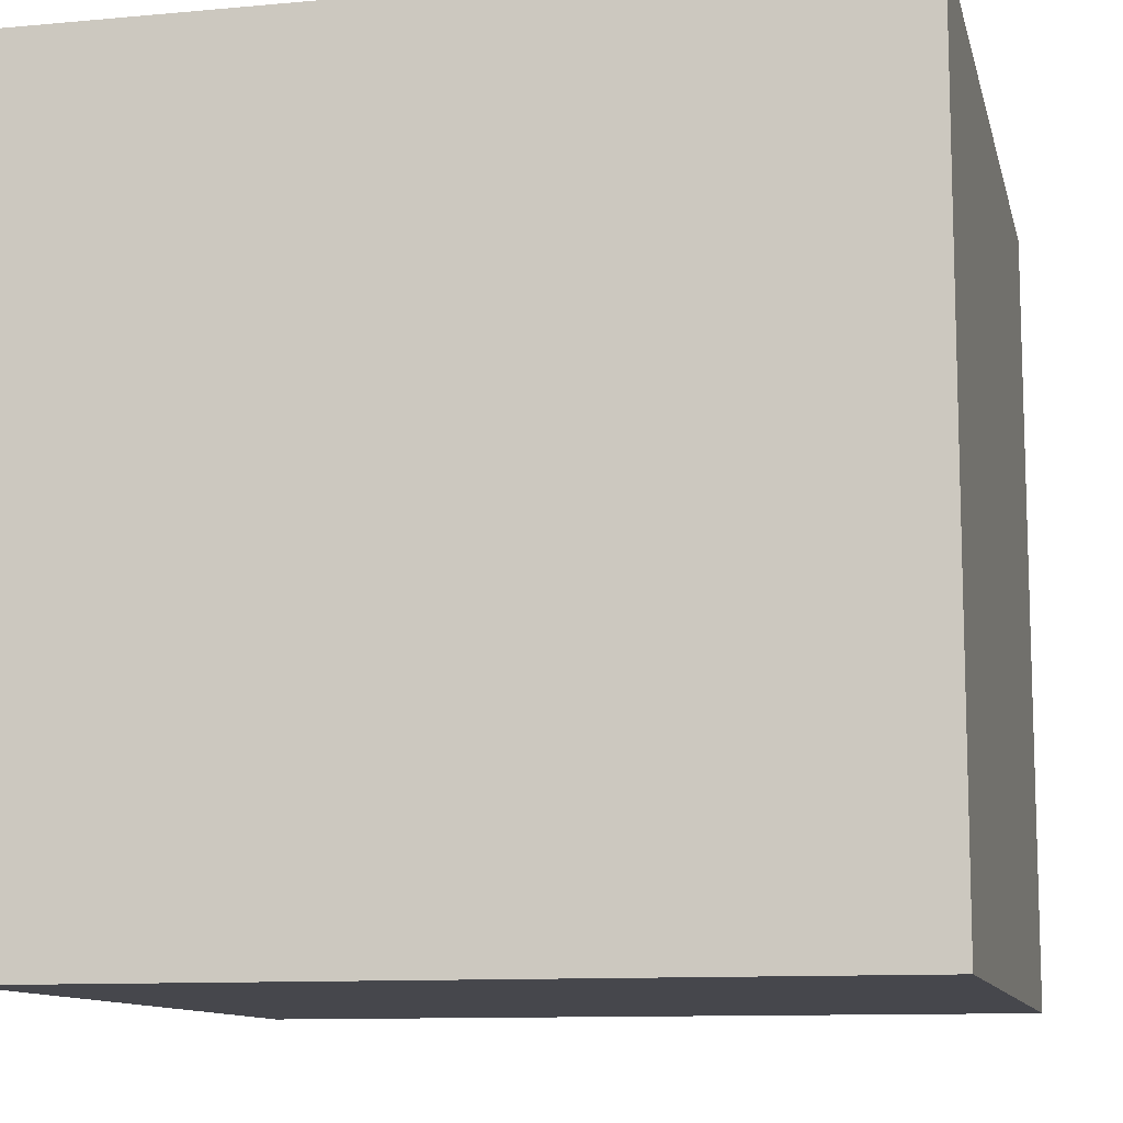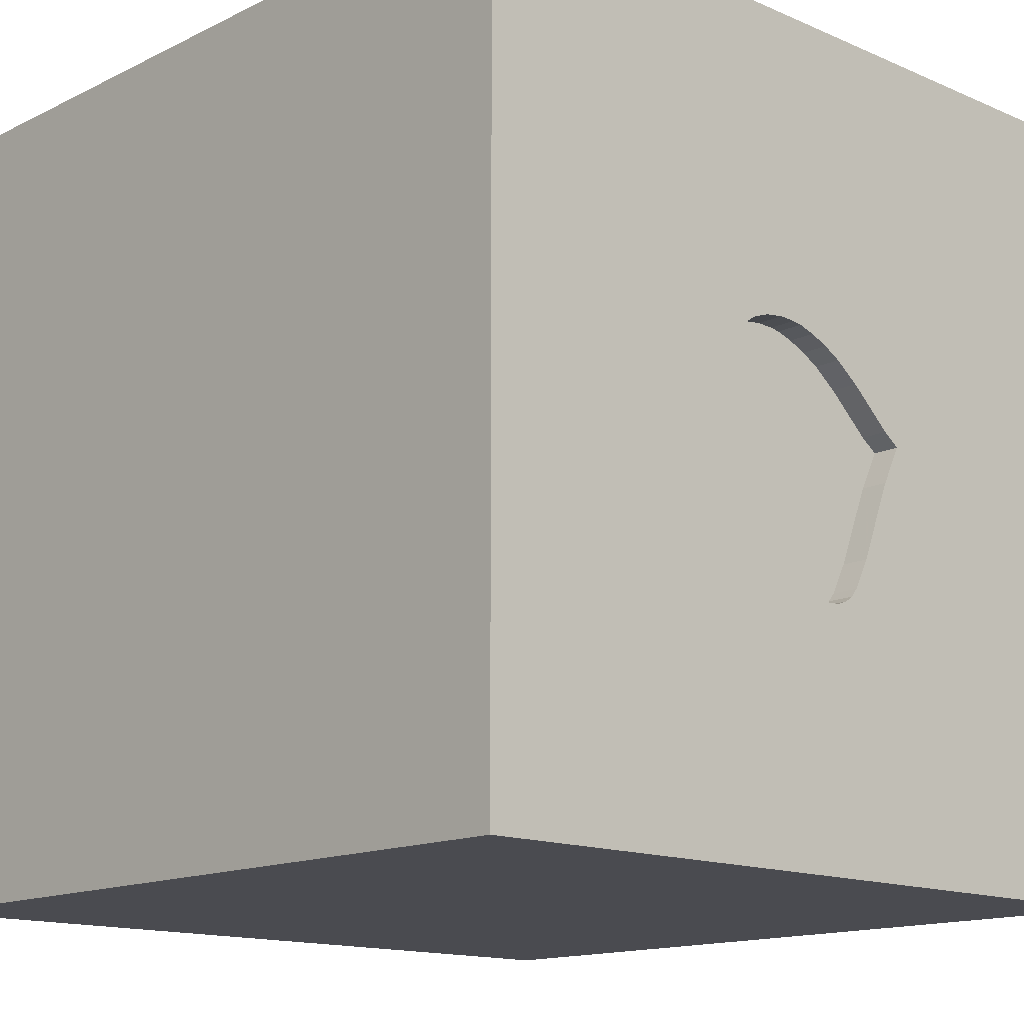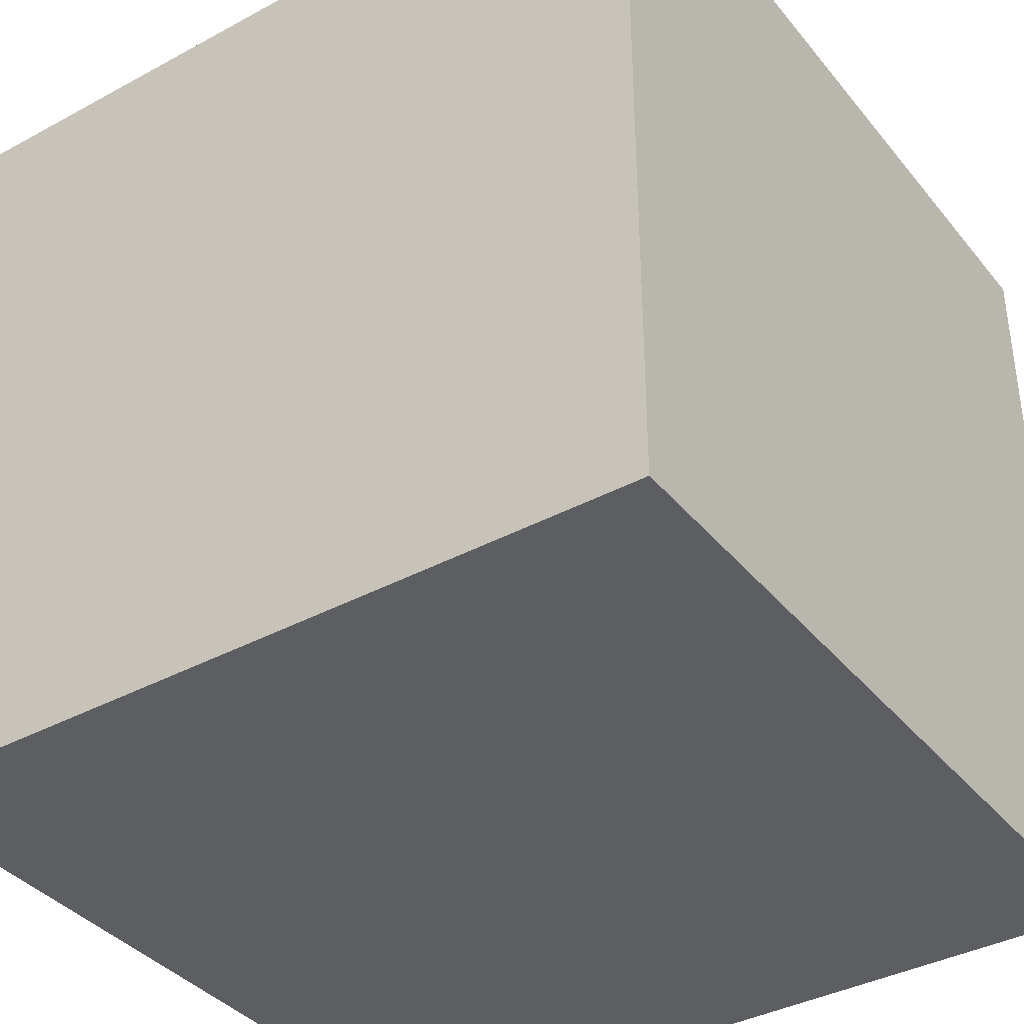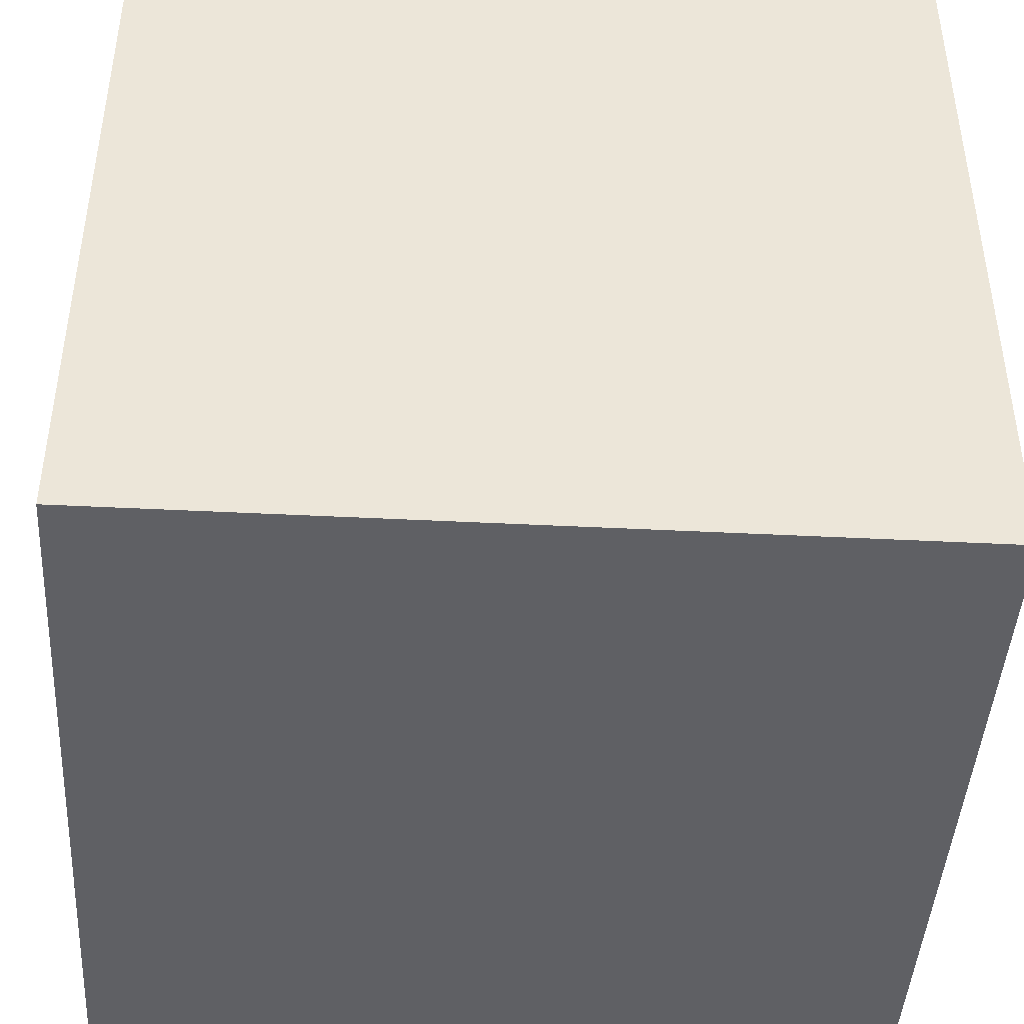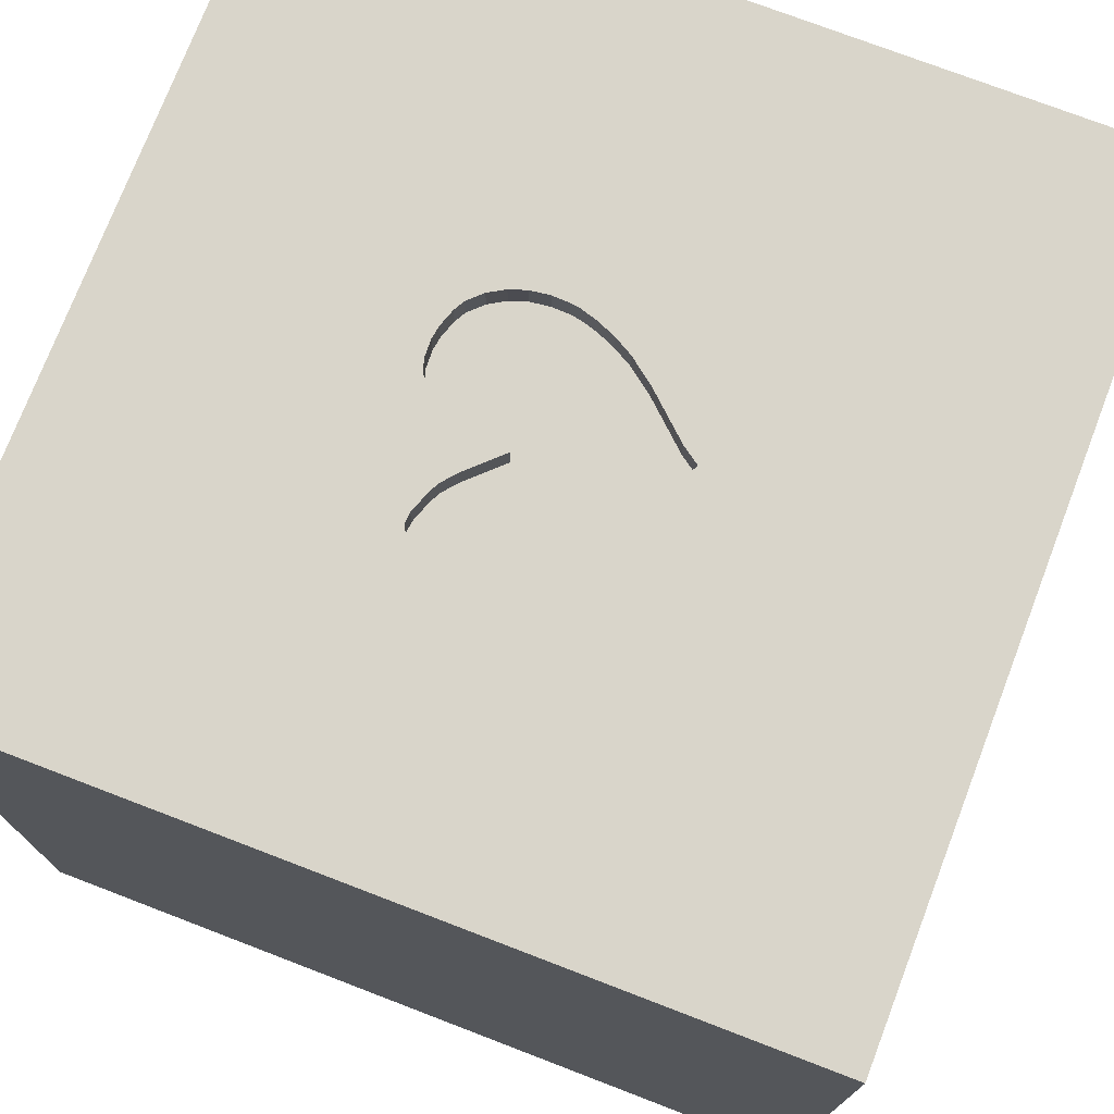
<metadata>
{"format":"obj","ext":"obj","renderer":"f3d","projection":"perspective","resolution":1024,"background":"white","views":[{"elev":-10.9,"azim":12.8,"up":"+Z"},{"elev":-14.4,"azim":136.7,"up":"+Z"},{"elev":-38.0,"azim":-55.5,"up":"+Y"},{"elev":-44.0,"azim":-93.4,"up":"+Y"},{"elev":74.7,"azim":-159.0,"up":"+Y"}]}
</metadata>
<code>
o heart_57
v 0.281 1.5 -0.09825
v -0.1327 1.5 -0.5673
v -0.1327 1.4 -0.5673
v -0.02341 1.5 -0.5862
v -0.02341 1.4 -0.5862
v 0.4203 1.5 0.2235
v 0.3016 1.5 -0.4659
v 0.3016 1.4 -0.4659
v -1.042 -0.651 -1.5
v -0.7031 0.1432 -1.5
v -0.6641 -1.5 -0.5208
v -1.029 -1.5 -0.05208
v -1.12 -1.5 0.651
v -0.8333 -1.5 -1.5
v -1.107 -1.5 -1.224
v -0.8333 1.5 -1.5
v -1.003 1.5 -1.133
v -0.7812 -1.302 -1.5
v 0.4484 1.5 0.1142
v -0.1 1.5 0.2986
v 0.4304 1.5 0.1934
v 0.04557 0.4557 -1.5
v 0.5078 0.6771 1.5
v 0.4167 -0.1562 1.5
v 0.4948 1.055 -1.5
v 0.1823 1.094 1.5
v 0.6445 -0.4753 -1.5
v 0.3906 -0.625 1.5
v 0.5143 -1.5 -0.6641
v 0.1823 -1.5 0.5859
v 0.4687 -1.5 -0
v 0.4167 -1.5 1.25
v 0.4687 -1.5 -1.5
v 0.599 -1.5 -1.224
v 0.4167 -1.5 1.5
v 0.2225 1.5 -0.1134
v 0.1953 1.5 0.957
v 0.3184 1.5 0.3291
v 0.4688 1.5 -0.6771
v 0.4167 1.5 -1.5
v 0.2083 1.5 -1.198
v 0.1562 1.5 1.5
v 0.4167 1.5 -0.2604
v 0.625 -1.198 -1.5
v 0.4688 -1.172 1.5
v 0.2785 1.5 -0.3322
v 0.06358 1.5 -0.5702
v 0.2787 1.5 -0.4872
v 0.2787 1.4 -0.4872
v 0.1011 1.5 0.3715
v 0.1011 1.4 0.3715
v -0.1562 -1.068 -1.5
v 0.02604 -1.094 1.5
v 0 0.4687 1.5
v -0.1042 -0.1562 1.5
v -0.2083 -1.5 -0.8333
v 0 -1.5 -0.1823
v -0.1562 -1.5 -1.5
v -0.2083 -1.5 -1.25
v -0.2083 -1.5 1.5
v -0.1095 1.5 -0.5755
v -0.08819 1.5 -0.5831
v -0.1562 1.5 -1.5
v -0.1302 1.5 0.2816
v -0.1302 1.4 0.2816
v -0.06511 1.5 0.3183
v -0.06511 1.4 0.3183
v -0.1617 1.5 -0.5468
v -0.1617 1.4 -0.5468
v 1.25 -1.042 -1.5
v 1.12 0.625 -1.5
v 1.25 0.2083 1.5
v 1.185 -0.1823 -1.5
v 1.029 1.302 -1.5
v 1.5 1.5 1.5
v 1.25 -0.6641 1.5
v 1.185 -1.5 -0.651
v 1.042 -1.5 0.4167
v 1.094 -1.5 -0.02604
v 1.12 -1.5 1.055
v 1.5 -1.5 -1.5
v 1.5 -1.5 1.5
v 1.003 1.5 -0.5143
v 0.9896 1.5 -1.5
v 1.042 1.5 -1.198
v 1.016 -1.185 1.5
v 0.132 1.5 0.3727
v -0.3737 1.5 0.07341
v -0.3737 1.4 0.07341
v -0.08819 1.4 -0.5831
v 0.281 1.4 -0.09825
v 0.3503 1.5 0.3104
v 0.1629 1.5 0.374
v 0.1629 1.4 0.374
v -0.1875 1.5 -0.5156
v 0.4208 1.5 -0.009211
v -0.5469 -0.5599 1.5
v -0.5469 0.2083 1.5
v -0.3906 1.12 -1.5
v -0.4687 1.25 1.5
v -0.4687 -1.5 0.1562
v -0.4427 -1.5 1.198
v -0.5729 1.5 0.4427
v -0.4427 1.5 -1.25
v -0.4167 0.8594 1.5
v -1.5 -0.638 -0.3906
v -1.5 -1.094 -1.12
v -1.5 -0.638 1.016
v -1.5 0.4167 0.1562
v -1.5 0.651 1.211
v -1.5 0.6315 -0.4427
v -1.5 0.2083 0.5469
v -1.5 0.1562 -1.5
v -1.5 0.2083 1.5
v -1.5 -0.01302 -0.9896
v -1.5 -0.05208 -0
v -1.5 0.02604 1.094
v -1.5 -0.1562 -0.4427
v -1.5 1.198 -0.8594
v -1.5 1.25 0.2083
v -1.5 1.5 1.5
v -1.5 1.25 -0.4167
v -1.5 1.016 0.8724
v -1.5 -0.4427 0.5208
v -1.5 -0.4687 -1.5
v -1.5 -0.5208 -1.25
v -1.5 -1.5 0.1562
v -1.5 -1.5 -0.4688
v -1.5 -1.5 0.8333
v -1.5 -1.5 1.5
v -1.5 -1.5 -1.5
v -1.5 0.8333 -1.5
v -1.5 0.625 -1.198
v -1.5 1.5 -1.5
v -1.5 1.5 0.1562
v -1.5 1.5 -0.4687
v -1.5 1.5 0.8333
v -1.5 -1.198 0.4167
v -1.5 -1.198 -0.02604
v -1.5 -1.113 1.172
v -1.5 -1.172 -0.5208
v -1.5 -0.4167 1.5
v -1.5 0.8333 0.2083
v 0.146 1.5 -0.5434
v 0.09674 1.5 -0.5614
v 0.09674 1.4 -0.5614
v 0.625 1.25 1.5
v 0.625 -1.5 0.8854
v 0.9961 1.5 0.8529
v 0.8333 1.5 1.5
v 0.4203 1.4 0.2235
v 0.4484 1.4 0.1142
v 0.2177 1.5 -0.2458
v 0.2177 1.4 -0.2458
v 0.2328 1.5 0.3646
v -0.3641 1.5 -0.1126
v -0.3641 1.4 -0.1126
v -0.2185 1.5 0.2144
v 1.5 -0.957 -1.003
v 1.5 -1.042 0.3906
v 1.5 -0.8333 -1.5
v 1.5 -0.8333 1.5
v 1.5 -0.4948 -0.5078
v 1.5 0.05208 -1.081
v 1.5 0.4427 0.2344
v 1.5 0.3646 1.224
v 1.5 0.4167 -1.5
v 1.5 0.651 -0.4557
v 1.5 0.4167 1.5
v 1.5 -0.2669 0.8301
v 1.5 0 -0.1562
v 1.5 -0.1562 -1.5
v 1.5 -0.1562 1.5
v 1.5 1.224 0.1562
v 1.5 1.064 0.9831
v 1.5 1.25 -0.599
v 1.5 1.5 -1.5
v 1.5 1.042 -1.133
v 1.5 -1.5 -0.8333
v 1.5 -1.5 0.4687
v 1.5 -1.5 -0.1562
v 1.5 1.5 0.1562
v 1.5 1.5 0.8333
v 1.5 1.5 -0.4167
v 1.5 -1.12 1.198
v 1.5 -1.237 -0.4688
v -0.4364 1.4 0.02894
v 0.4459 1.5 0.05153
v 0.4459 1.4 0.05153
v -1.12 -1.159 1.5
v -1.224 0.3906 -1.5
v -1.198 0.1823 1.5
v -1.12 1.198 -1.5
v -1.198 -0.4427 1.5
v -1.25 -1.5 -0.625
v -1.198 0.651 1.5
v -1.198 1.5 0.4167
v -0.8854 1.5 1.113
v -1.133 1.5 -0.4102
v 0.3527 1.5 -0.07059
v 0.3527 1.4 -0.07059
v 0.06432 1.5 0.3661
v 0.06432 1.4 0.3661
v 0.2924 1.5 0.3443
v 0.2924 1.4 0.3443
v 0.2234 1.5 -0.5151
v 0.2329 1.4 0.3646
v 0.2686 1.5 -0.3138
v 0.1229 1.5 -0.129
v 0.2234 1.4 -0.5151
v -0.4167 -0.4427 -1.5
v -0.4167 -1.5 0.625
v -0.4167 1.5 -0.6771
v -0.4364 1.5 0.02894
v -0.4167 1.5 1.5
v -0.4167 -1.198 1.5
v 0.2384 1.5 -0.2708
v 0.3064 1.5 -0.411
v 0.3064 1.4 -0.411
v 0.4413 1.5 0.1609
v 0.09931 1.5 -0.1326
v 0.09931 1.4 -0.1326
v -0.2822 1.5 -0.314
v 0.2785 1.4 -0.3322
v 0.002298 1.5 0.3473
v 0.3993 1.5 0.2627
v 0.3993 1.4 0.2627
v 1.016 0.625 1.5
v 0.8333 -0.1562 1.5
v 0.9245 1.5 0.05859
v 0.3643 1.5 -0.06351
v 0.2225 1.4 -0.1134
v -0.2185 1.4 0.2144
v 0.002301 1.4 0.3473
v 0.259 1.5 -0.2958
v 0.259 1.4 -0.2958
v -0.1875 1.4 -0.5156
v 0.3096 1.5 -0.4472
v 0.3096 1.4 -0.4472
v 0.4413 1.4 0.1609
v 0.4077 1.5 -0.02848
v 0.4077 1.4 -0.02848
v -0.2455 1.5 -0.4042
v -0.2455 1.4 -0.4042
v 0.4329 1.5 0.008499
v 0.4329 1.4 0.008499
v -0.2624 1.5 -0.3626
v 0.3503 1.4 0.3104
v 0.03042 1.5 -0.5789
v 0.03042 1.4 -0.5789
v 0.3758 1.5 -0.05642
v 0.3758 1.4 -0.05642
f 140 129 130
f 129 13 130
f 130 108 140
f 190 194 130
f 142 108 130
f 60 190 130
f 194 142 130
f 140 138 129
f 102 60 130
f 60 216 190
f 138 127 129
f 127 13 129
f 114 108 142
f 108 138 140
f 216 97 190
f 97 194 190
f 194 114 142
f 114 117 108
f 138 139 127
f 13 102 130
f 60 53 216
f 127 12 13
f 108 124 138
f 194 192 114
f 139 128 127
f 13 212 102
f 102 32 60
f 35 53 60
f 114 110 117
f 128 12 127
f 32 35 60
f 35 45 53
f 117 124 108
f 124 139 138
f 128 195 12
f 12 101 13
f 102 30 32
f 53 97 216
f 97 192 194
f 117 112 124
f 124 106 139
f 139 141 128
f 101 212 13
f 212 30 102
f 53 28 97
f 97 98 192
f 192 196 114
f 121 110 114
f 82 45 35
f 196 121 114
f 32 82 35
f 82 86 45
f 106 141 139
f 141 131 128
f 28 55 97
f 55 98 97
f 124 116 106
f 141 107 131
f 131 195 128
f 101 30 212
f 110 112 117
f 112 116 124
f 195 11 12
f 12 11 101
f 101 57 30
f 32 80 82
f 45 28 53
f 98 196 192
f 30 148 32
f 148 80 32
f 123 112 110
f 106 107 141
f 131 15 195
f 86 28 45
f 121 123 110
f 116 118 106
f 28 24 55
f 98 105 196
f 109 116 112
f 105 121 196
f 123 143 112
f 15 11 195
f 11 57 101
f 86 76 28
f 55 54 98
f 143 109 112
f 57 31 30
f 30 78 148
f 118 115 106
f 106 126 107
f 78 80 148
f 82 162 86
f 28 229 24
f 105 100 121
f 198 137 121
f 137 123 121
f 109 118 116
f 115 126 106
f 131 14 15
f 185 162 82
f 162 76 86
f 76 229 28
f 24 54 55
f 54 105 98
f 123 120 143
f 109 111 118
f 9 18 131
f 18 14 131
f 15 56 11
f 56 57 11
f 31 78 30
f 24 23 54
f 126 131 107
f 15 59 56
f 57 29 31
f 197 137 198
f 126 125 131
f 170 162 185
f 137 120 123
f 143 111 109
f 9 131 125
f 31 79 78
f 80 180 82
f 160 185 82
f 160 170 185
f 229 23 24
f 103 197 198
f 14 59 15
f 56 29 57
f 78 180 80
f 160 82 180
f 76 72 229
f 229 228 23
f 54 26 105
f 105 26 100
f 100 215 121
f 111 115 118
f 52 18 9
f 23 26 54
f 198 121 215
f 137 135 120
f 211 52 9
f 29 79 31
f 162 173 76
f 197 135 137
f 120 111 143
f 115 125 126
f 52 14 18
f 14 58 59
f 170 173 162
f 173 72 76
f 72 228 229
f 26 215 100
f 199 197 103
f 120 122 111
f 111 133 115
f 115 113 125
f 191 9 125
f 10 211 9
f 52 58 14
f 59 29 56
f 79 180 78
f 166 173 170
f 26 42 215
f 37 198 215
f 37 103 198
f 88 214 103
f 103 158 88
f 214 199 103
f 191 125 113
f 10 9 191
f 22 211 10
f 27 52 211
f 59 34 29
f 29 77 79
f 79 181 180
f 163 170 160
f 37 215 42
f 20 103 37
f 64 158 103
f 103 20 64
f 22 27 211
f 160 180 181
f 171 170 163
f 23 147 26
f 37 202 225
f 66 20 37
f 225 66 37
f 135 122 120
f 122 119 111
f 119 133 111
f 50 202 37
f 214 156 223
f 223 199 214
f 199 135 197
f 135 136 122
f 58 34 59
f 34 77 29
f 77 181 79
f 165 170 171
f 173 169 72
f 87 50 37
f 37 204 155
f 93 87 37
f 37 155 93
f 199 136 135
f 133 113 115
f 44 58 52
f 58 33 34
f 186 160 181
f 168 165 171
f 165 166 170
f 166 169 173
f 228 147 23
f 147 42 26
f 37 38 204
f 213 199 223
f 133 132 113
f 27 44 52
f 44 33 58
f 163 160 186
f 228 75 147
f 147 150 42
f 37 230 92
f 92 38 37
f 213 223 247
f 213 247 243
f 213 243 95
f 136 119 122
f 191 113 132
f 34 81 77
f 77 179 181
f 164 171 163
f 169 228 72
f 37 42 150
f 230 37 149
f 230 21 6
f 230 6 226
f 226 92 230
f 61 62 213
f 213 95 68
f 2 61 213
f 213 68 2
f 17 136 199
f 119 134 133
f 99 10 191
f 186 181 179
f 168 171 164
f 175 166 165
f 169 75 228
f 149 37 150
f 230 19 220
f 220 21 230
f 4 39 62
f 134 132 133
f 22 10 99
f 71 27 22
f 159 163 186
f 166 75 169
f 75 150 147
f 230 43 96
f 230 96 245
f 188 19 230
f 230 245 188
f 39 4 249
f 47 145 39
f 39 249 47
f 41 62 39
f 41 213 62
f 136 134 119
f 193 191 132
f 25 71 22
f 174 175 165
f 175 75 166
f 43 36 1
f 241 96 43
f 251 241 43
f 43 1 200
f 231 251 43
f 43 200 231
f 39 145 144
f 213 17 199
f 17 134 136
f 99 191 193
f 25 22 99
f 33 81 34
f 159 186 179
f 168 174 165
f 83 43 230
f 144 206 39
f 104 17 213
f 74 71 25
f 71 73 27
f 44 81 33
f 81 179 77
f 178 168 164
f 176 168 178
f 176 174 168
f 39 206 48
f 41 104 213
f 70 44 27
f 70 81 44
f 164 163 159
f 36 43 209
f 39 48 7
f 46 208 43
f 39 7 238
f 218 46 43
f 43 39 238
f 238 218 43
f 134 193 132
f 73 70 27
f 75 149 150
f 83 39 43
f 43 208 235
f 153 221 209
f 235 217 153
f 43 235 153
f 43 153 209
f 85 41 39
f 81 159 179
f 84 41 85
f 63 104 41
f 16 17 104
f 16 193 134
f 16 99 193
f 40 25 99
f 84 74 25
f 177 176 178
f 184 174 176
f 182 175 174
f 183 75 175
f 183 149 75
f 182 230 149
f 184 83 230
f 84 40 41
f 40 63 41
f 63 16 104
f 16 134 17
f 63 99 16
f 40 99 63
f 84 25 40
f 177 74 84
f 177 71 74
f 167 73 71
f 161 70 73
f 161 159 81
f 161 164 159
f 177 178 164
f 177 184 176
f 184 182 174
f 182 183 175
f 182 149 183
f 184 230 182
f 177 83 184
f 85 39 83
f 177 84 85
f 177 167 71
f 167 172 73
f 172 161 73
f 161 81 70
f 172 164 161
f 167 164 172
f 177 164 167
f 177 85 83
f 49 219 8
f 219 49 210
f 49 8 48
f 239 8 219
f 224 219 210
f 210 49 206
f 7 48 8
f 48 206 49
f 8 239 7
f 218 238 239
f 239 219 218
f 46 218 219
f 219 224 46
f 236 224 210
f 206 144 210
f 238 7 239
f 208 46 224
f 224 236 208
f 146 236 210
f 146 210 144
f 144 145 146
f 236 235 208
f 154 236 146
f 145 47 146
f 217 235 236
f 236 154 217
f 146 222 154
f 47 249 250
f 250 146 47
f 153 217 154
f 222 146 250
f 154 222 153
f 250 244 222
f 221 153 222
f 249 4 5
f 5 250 249
f 250 237 244
f 157 222 244
f 222 232 209
f 209 221 222
f 5 237 250
f 95 243 244
f 244 237 95
f 233 222 157
f 157 244 223
f 223 156 157
f 36 209 232
f 222 51 232
f 90 237 5
f 4 62 90
f 90 5 4
f 244 243 247
f 244 247 223
f 222 233 65
f 89 233 157
f 1 36 232
f 232 91 1
f 51 222 203
f 94 232 51
f 237 90 3
f 90 62 61
f 237 69 95
f 67 222 65
f 158 64 65
f 65 233 158
f 88 158 233
f 233 89 88
f 89 157 187
f 187 157 156
f 156 214 187
f 91 232 205
f 51 203 50
f 234 203 222
f 94 207 232
f 87 93 94
f 94 51 87
f 3 69 237
f 61 2 3
f 3 90 61
f 68 95 69
f 67 234 222
f 67 65 20
f 20 66 67
f 65 64 20
f 214 88 89
f 89 187 214
f 91 201 1
f 248 91 205
f 207 205 232
f 202 50 203
f 50 87 51
f 203 234 225
f 225 202 203
f 207 94 155
f 93 155 94
f 69 3 68
f 2 68 3
f 234 67 225
f 66 225 67
f 200 1 201
f 91 152 201
f 151 91 248
f 248 205 38
f 38 92 248
f 205 207 204
f 155 204 207
f 231 200 201
f 201 252 231
f 152 91 240
f 189 201 152
f 91 151 240
f 248 227 151
f 205 204 38
f 251 231 252
f 189 252 201
f 220 19 152
f 152 240 220
f 189 152 188
f 21 220 240
f 240 151 21
f 92 226 227
f 227 248 92
f 151 227 6
f 241 251 252
f 252 242 241
f 252 189 242
f 19 188 152
f 151 6 21
f 226 6 227
f 246 242 189
f 188 245 246
f 246 189 188
f 96 241 242
f 242 246 96
f 246 245 96

</code>
